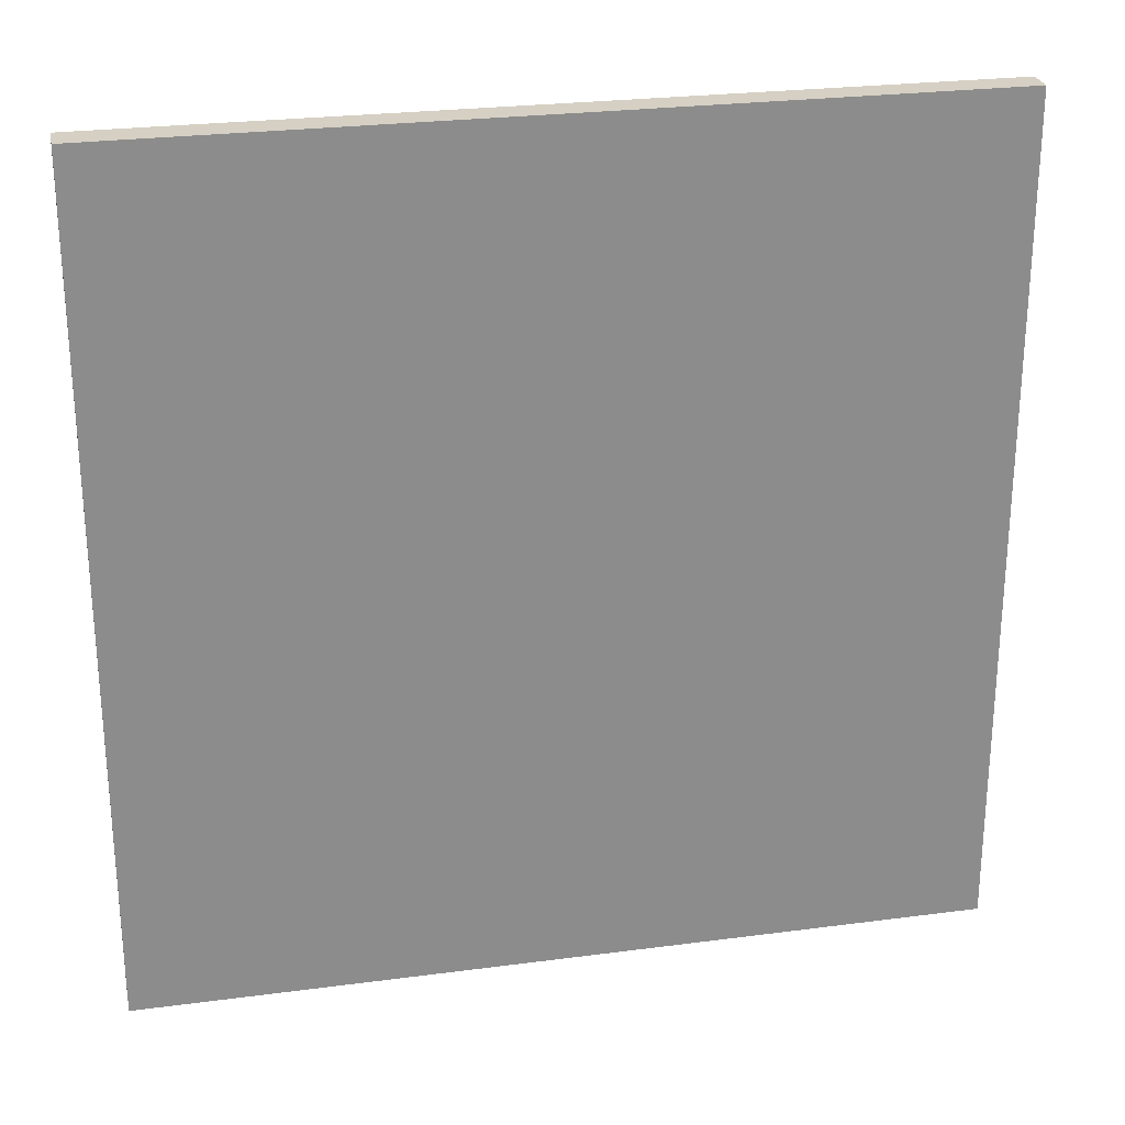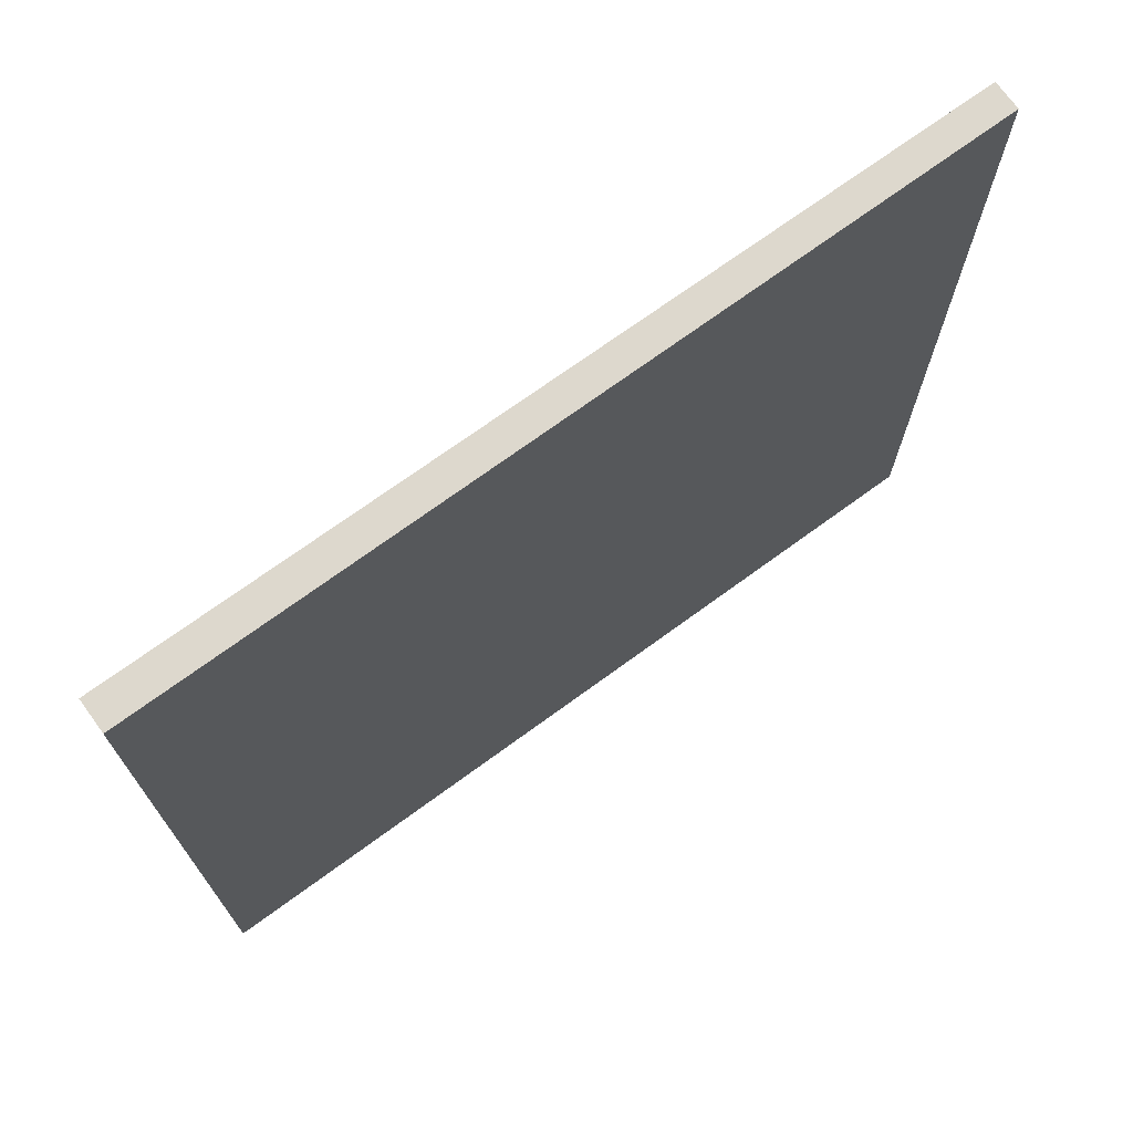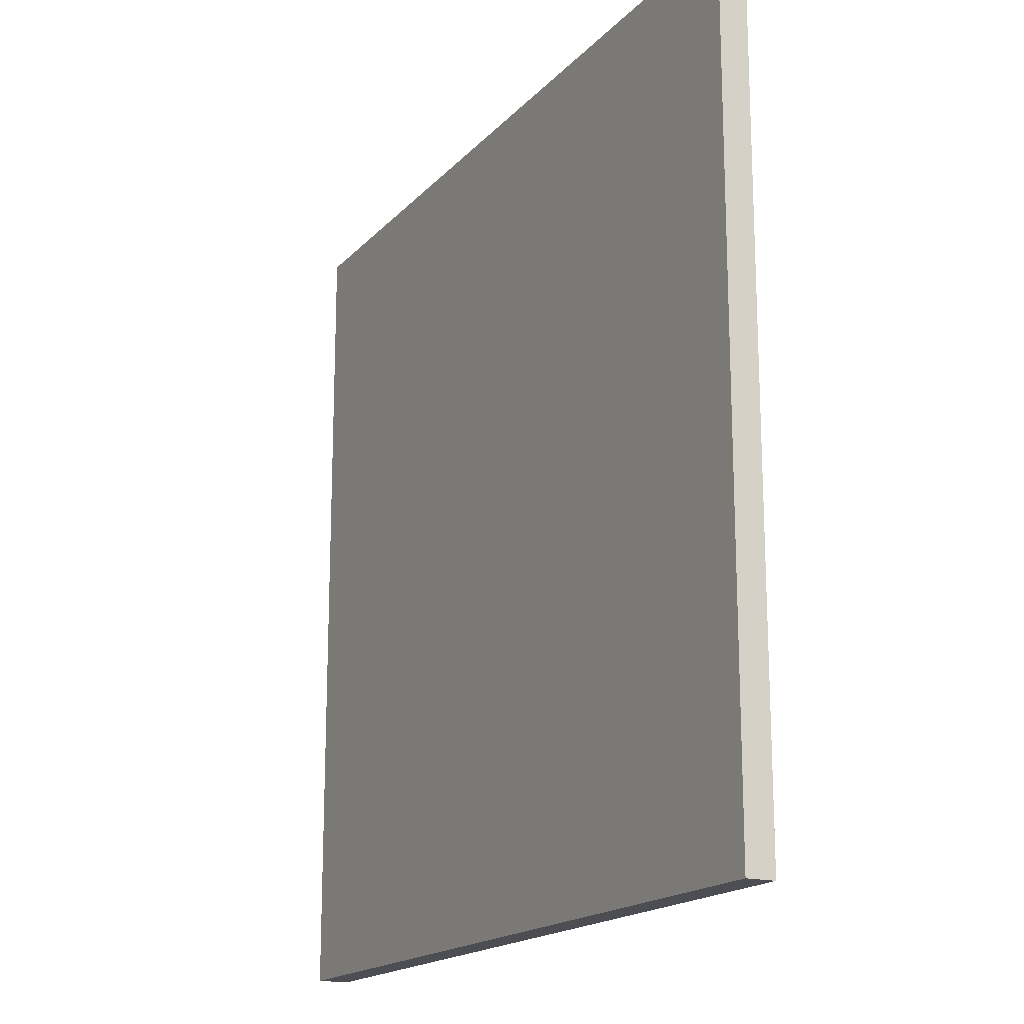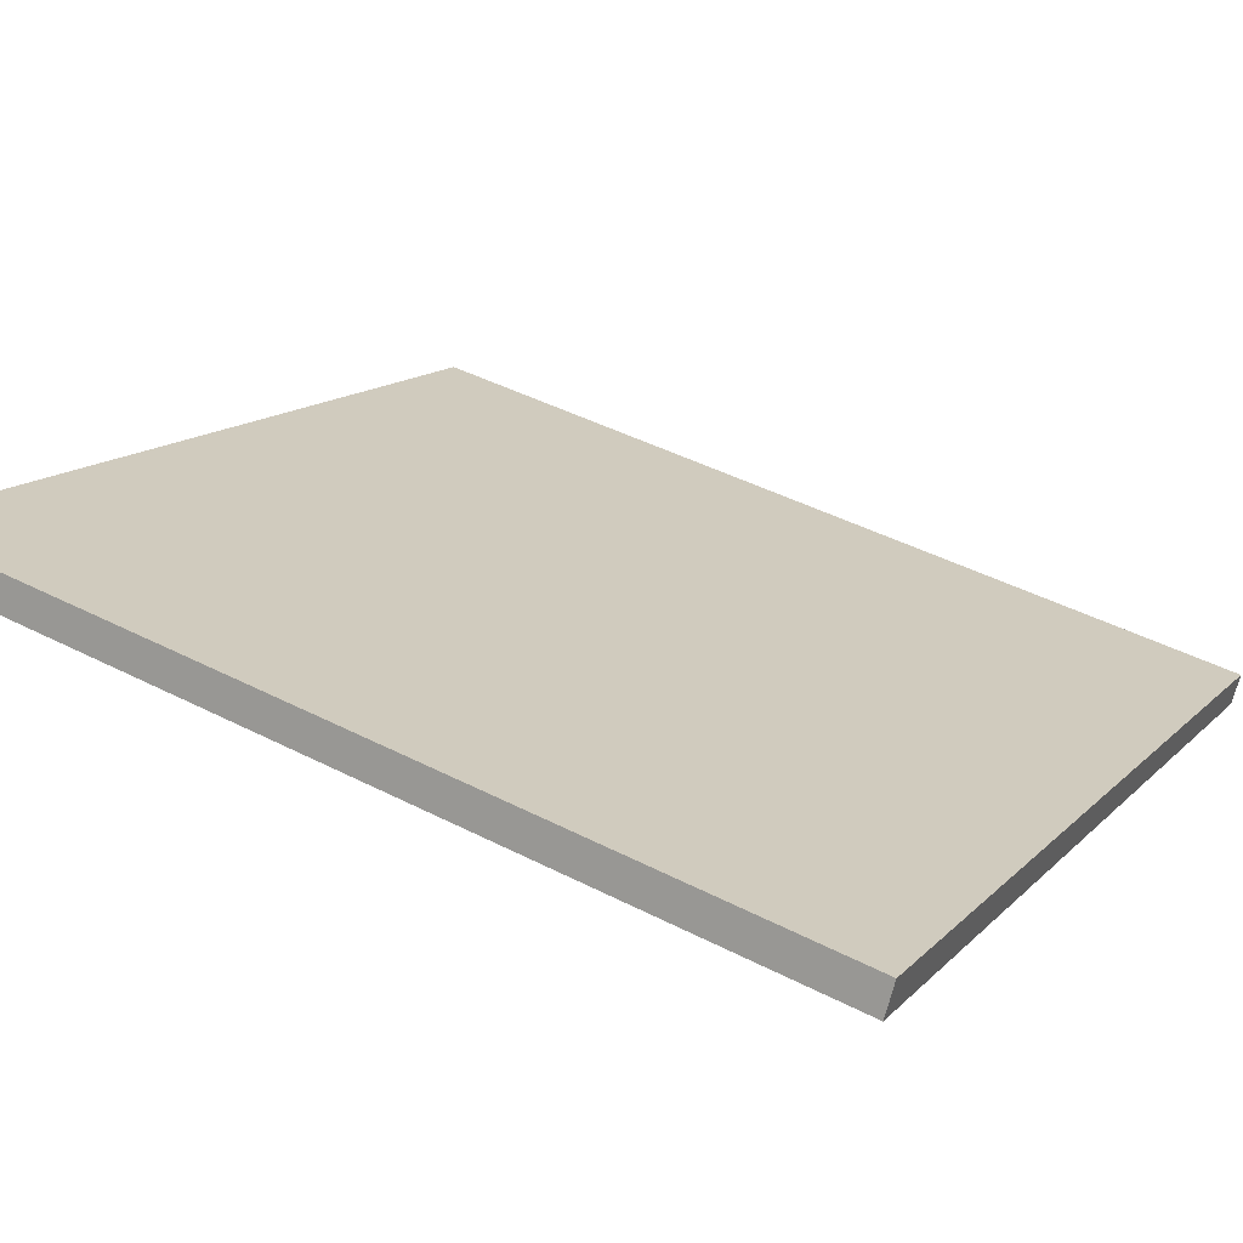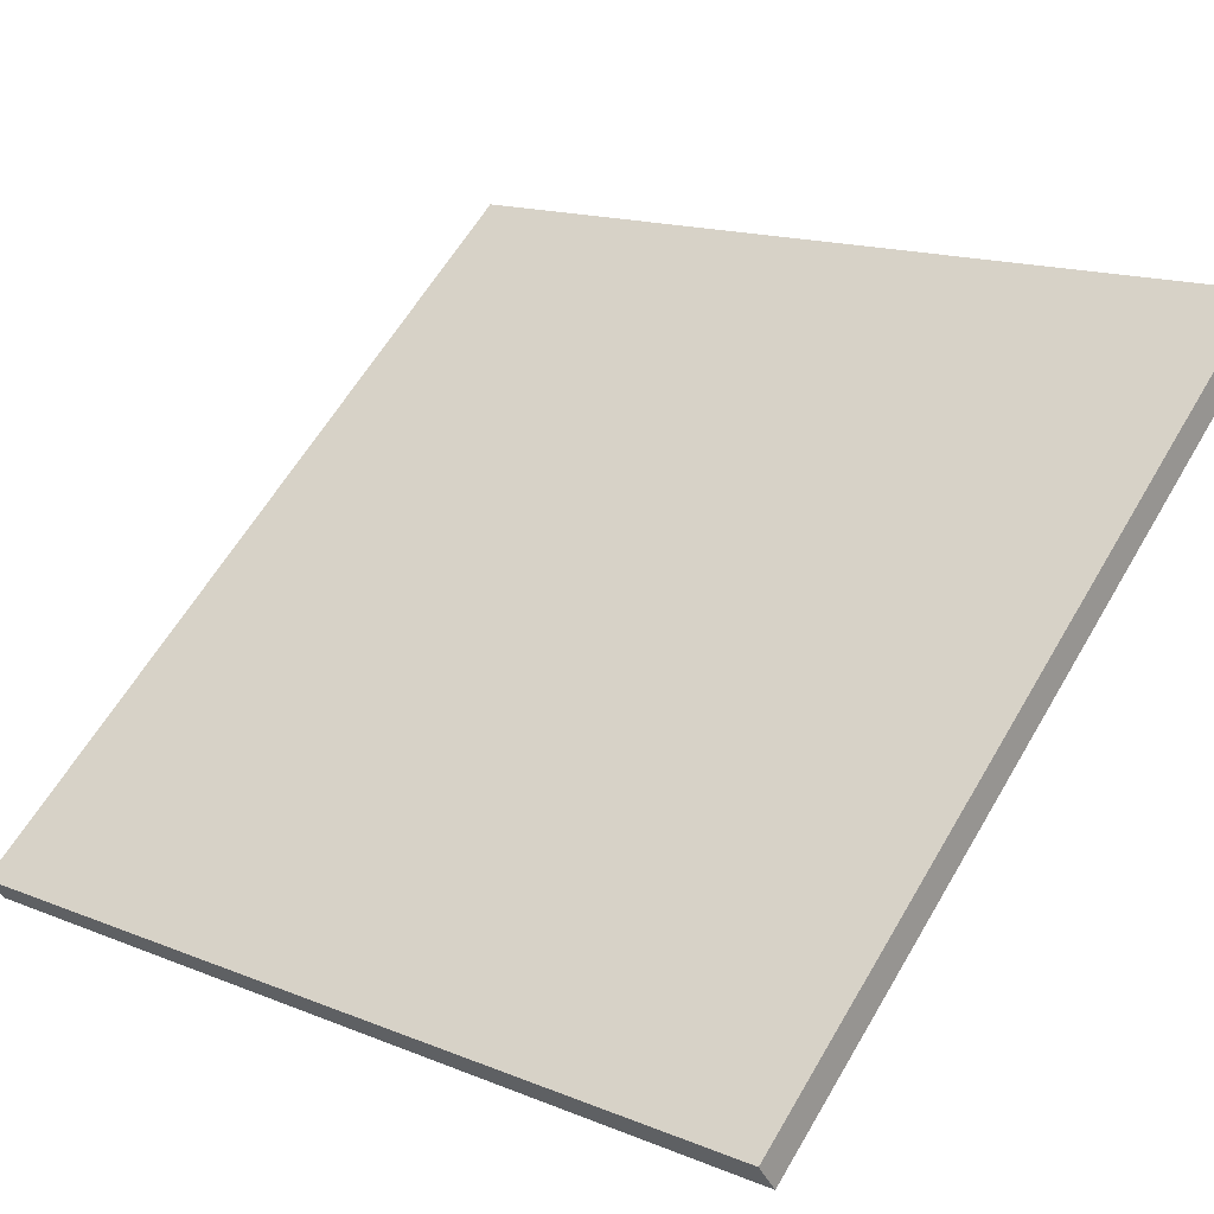
<metadata>
{"format":"obj","ext":"obj","renderer":"f3d","projection":"perspective","resolution":1024,"background":"white","views":[{"elev":26.0,"azim":-164.3,"up":"+Z"},{"elev":72.3,"azim":171.4,"up":"+Z"},{"elev":-17.4,"azim":-90.3,"up":"+Z"},{"elev":45.1,"azim":120.6,"up":"+Y"},{"elev":61.5,"azim":30.3,"up":"+Y"}]}
</metadata>
<code>
v 19.9 62.24 -3.862
v 19.9 62.24 3.862
v 20.02 62.01 -3.862
v 20.02 62.01 3.862
v 26.75 65.81 -3.862
v 26.75 65.81 3.862
v 26.89 65.55 -3.862
v 26.89 65.55 3.862
f 1 3 4
f 4 2 1
f 5 6 8
f 8 7 5
f 1 2 6
f 6 5 1
f 3 7 8
f 8 4 3
f 1 5 7
f 7 3 1
f 2 4 8
f 8 6 2

</code>
